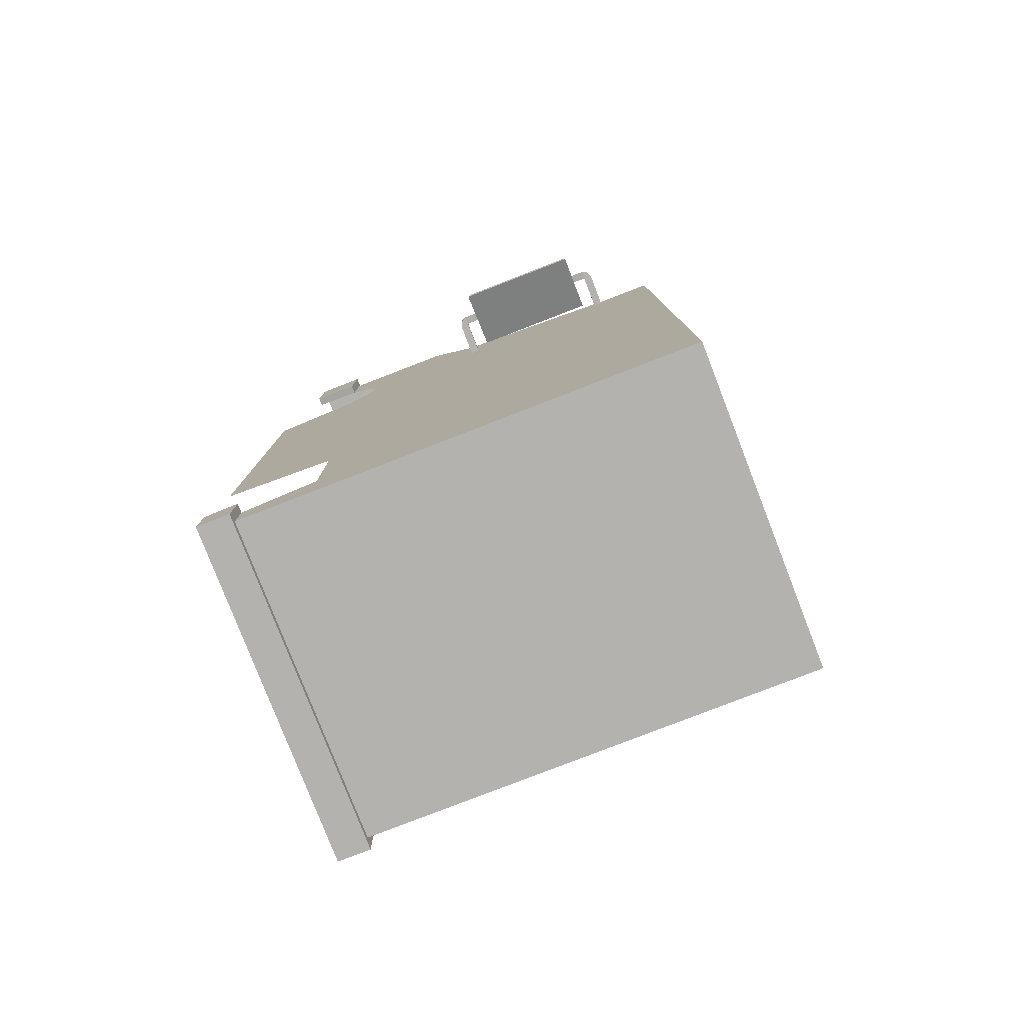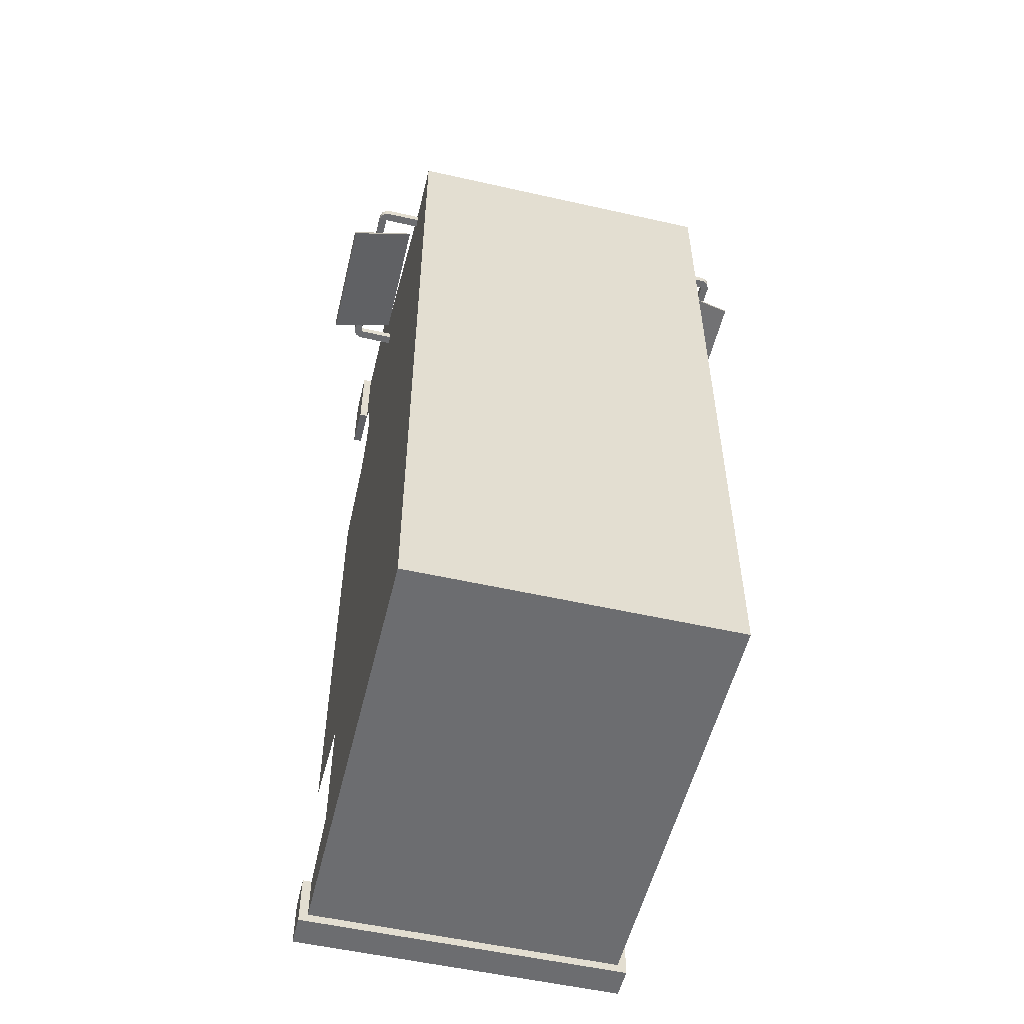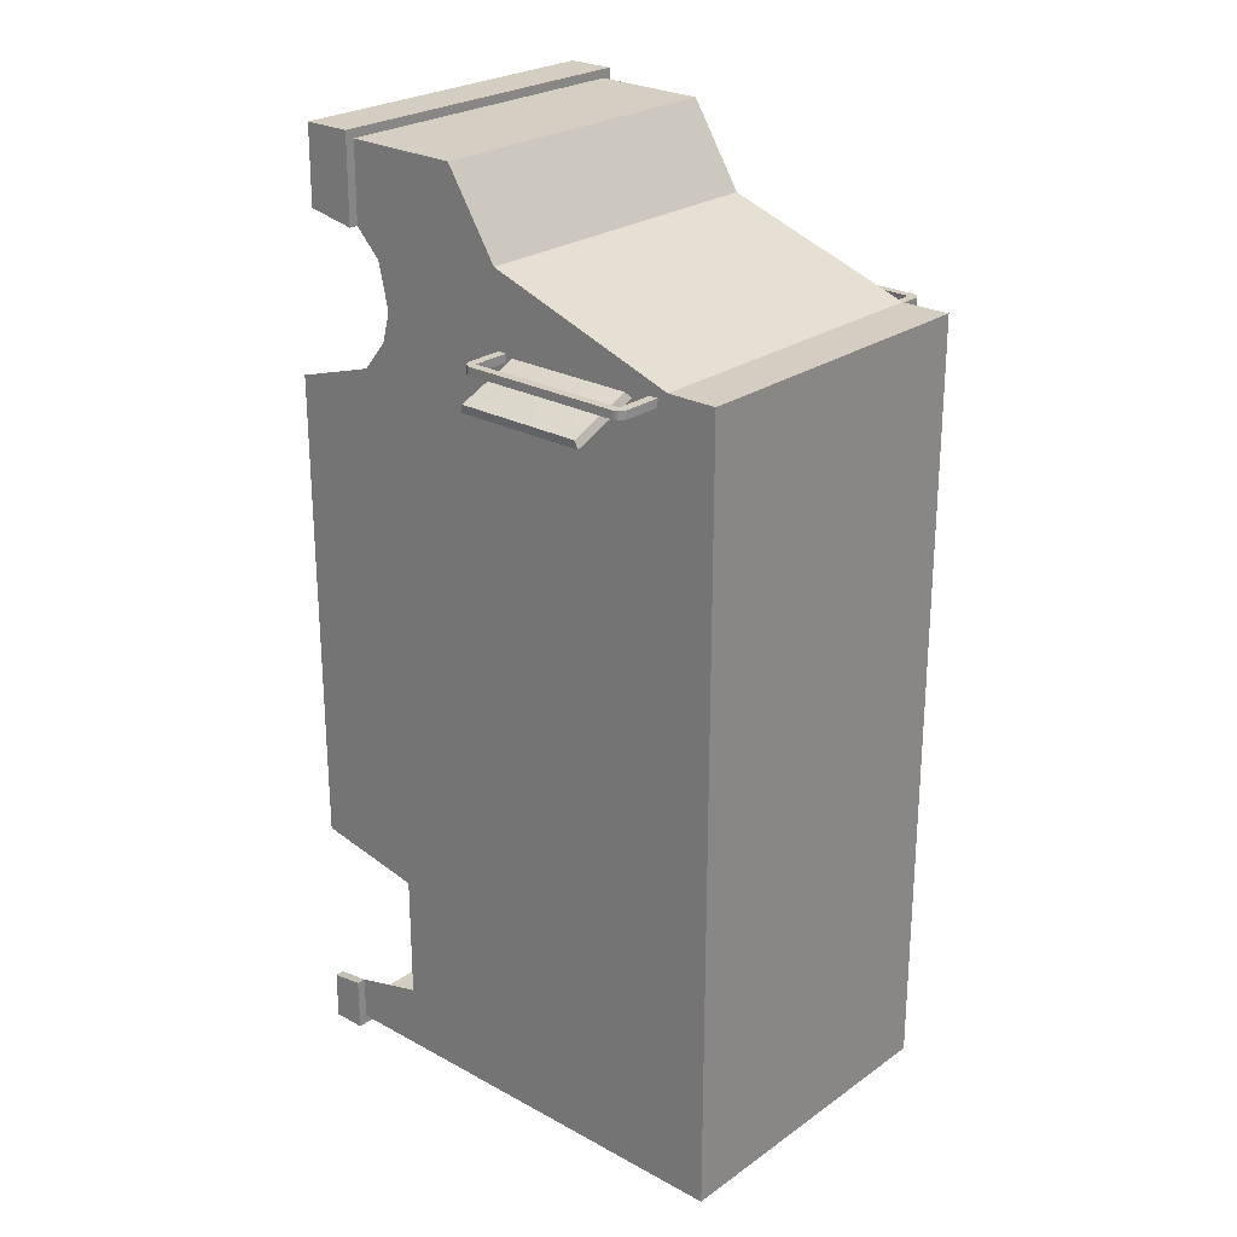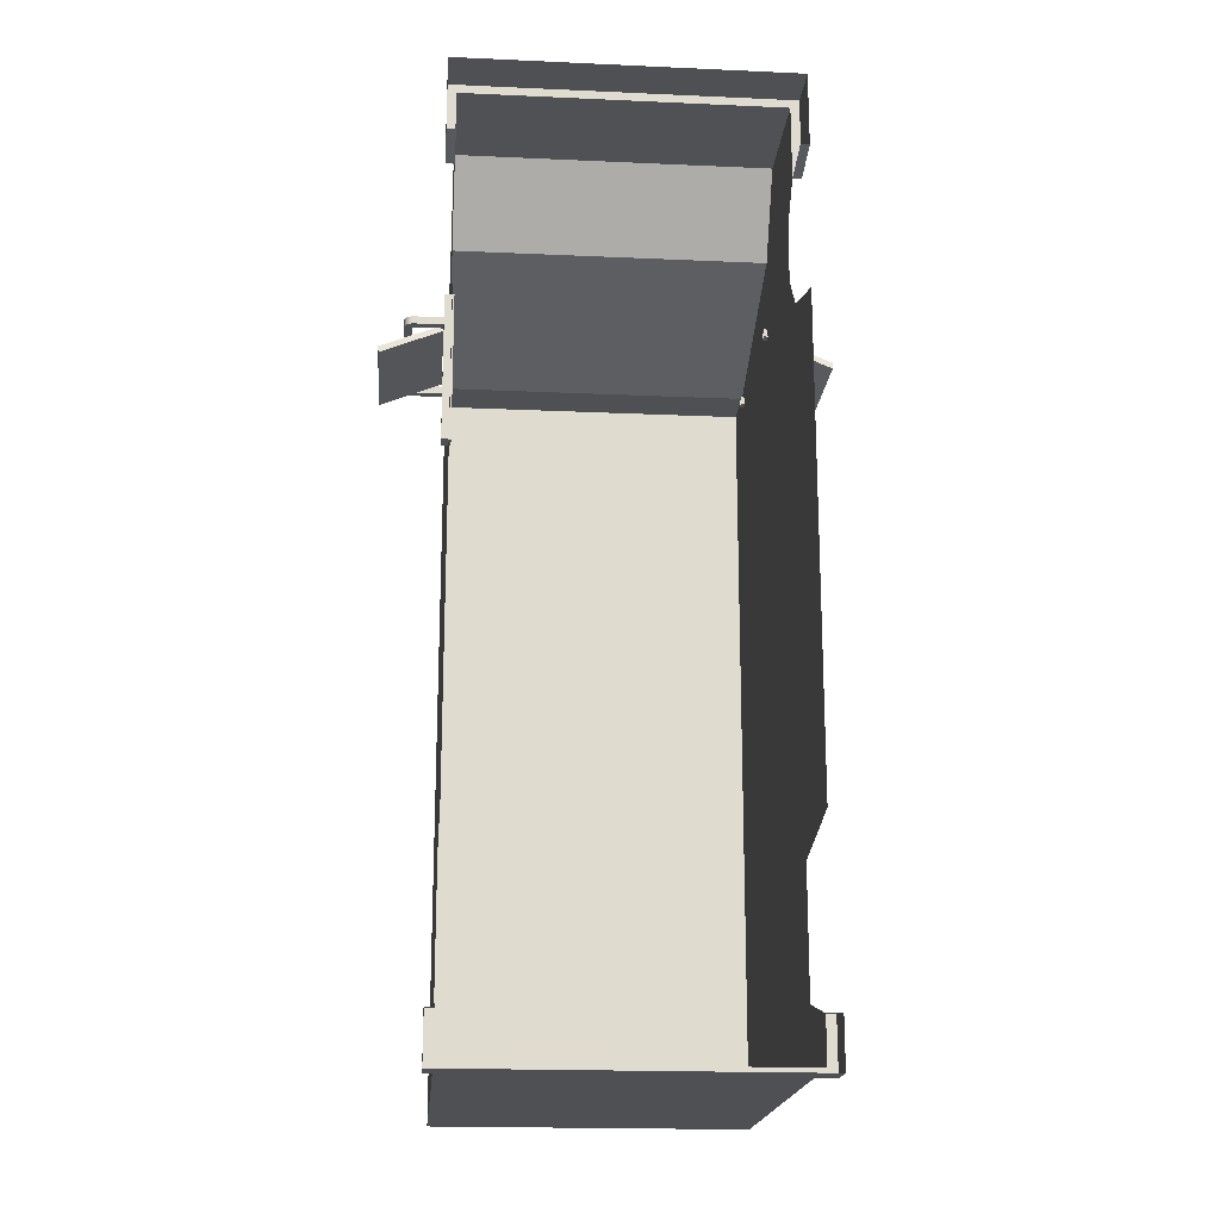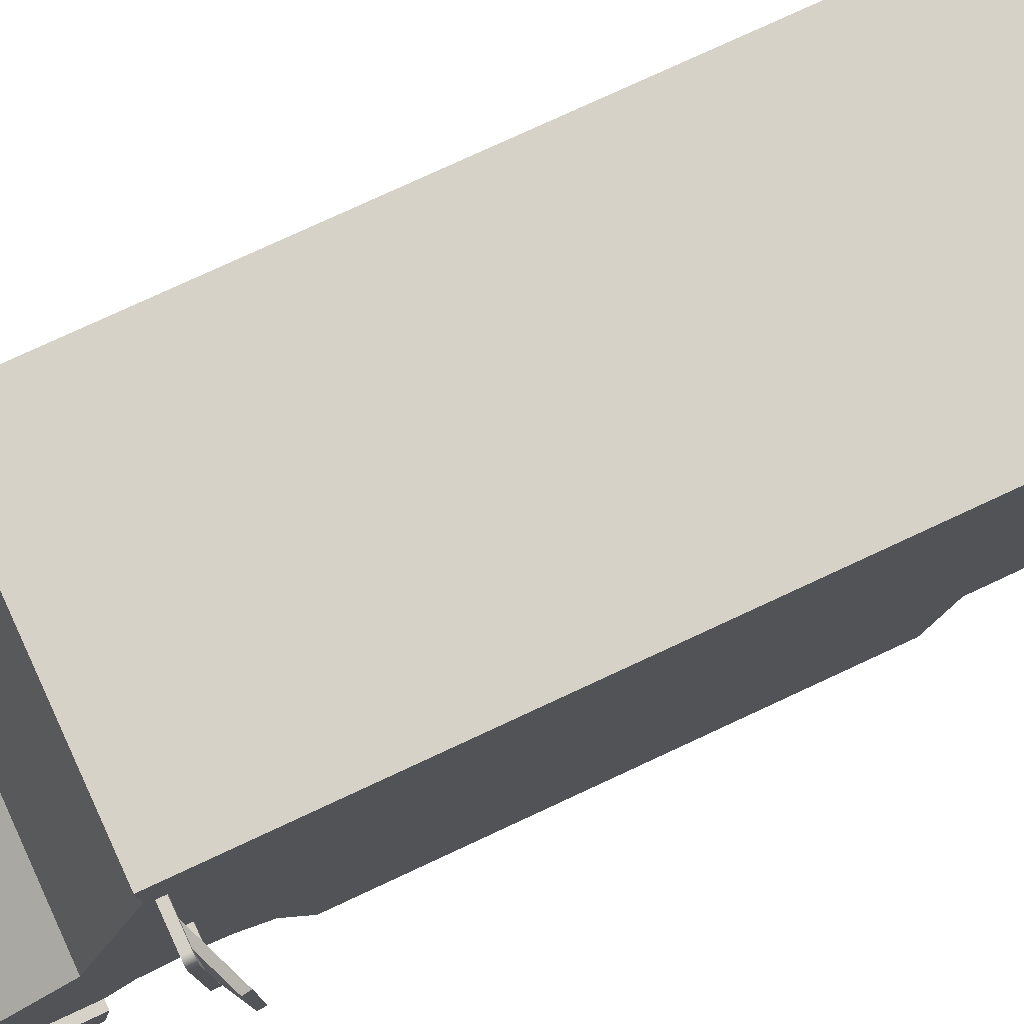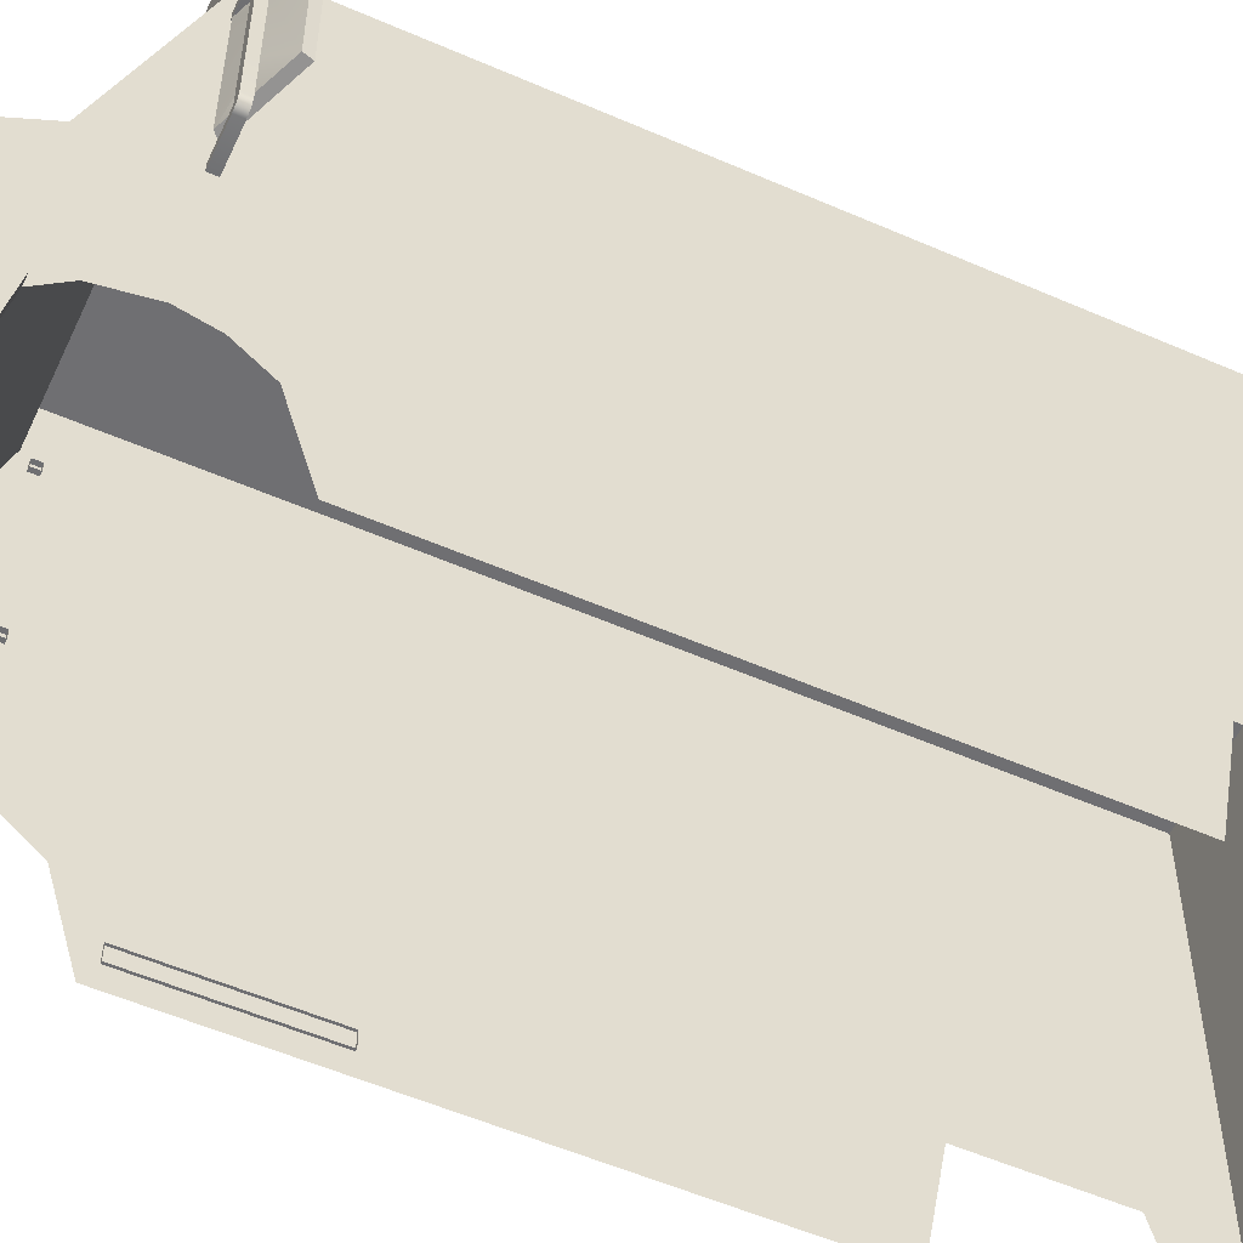
<metadata>
{"format":"obj","ext":"obj","renderer":"f3d","projection":"perspective","resolution":1024,"background":"white","views":[{"elev":-79.7,"azim":111.2,"up":"+Z"},{"elev":-54.0,"azim":166.5,"up":"+Z"},{"elev":25.0,"azim":131.5,"up":"+Z"},{"elev":-18.9,"azim":-4.9,"up":"+Z"},{"elev":77.6,"azim":65.1,"up":"+Y"},{"elev":-54.7,"azim":65.2,"up":"+Y"}]}
</metadata>
<code>
g default
v 3.542 2.078 1.26
v 3.542 0.5885 1.26
v 3.542 2.078 -1.853
v 3.542 0.2692 -1.853
v 3.542 2.078 0.9174
v 3.542 0.1197 0.9174
v 3.542 1.88 1.26
v 3.542 1.88 0.9174
v 3.542 1.88 -1.853
v 3.542 2.078 -1.012
v 3.542 1.88 -1.012
v 3.542 0.1197 -1.012
v 3.542 2.078 -1.094
v 3.542 1.88 -1.094
v 3.542 0.563 -1.094
v 3.542 2.078 -1.597
v 3.542 1.88 -1.597
v 3.542 0.563 -1.597
v 3.542 2.078 -1.688
v 3.542 1.88 -1.688
v 3.542 0.2692 -1.675
v 3.542 1.114 1.526
v 3.542 0.5476 1.438
v 3.542 0.9102 1.848
v 3.542 0.4502 1.853
v 3.542 1.012 1.687
v 3.542 0.4478 1.544
v 3.542 0.2553 1.581
v 3.542 2.078 1.019
v 3.542 1.88 1.019
v 3.542 0.4587 1.019
v 3.542 2.078 1.14
v 3.542 1.88 1.14
v 3.542 0.5562 1.14
v 2.896 2.078 1.26
v 2.896 1.88 1.26
v 2.896 2.078 1.14
v 2.896 2.078 -1.853
v 2.896 1.88 -1.853
v 2.896 2.078 0.9174
v 2.896 2.078 -1.012
v 2.896 0.2692 -1.853
v 2.896 2.078 -1.094
v 2.896 2.078 -1.597
v 2.896 2.078 -1.688
v 2.896 1.114 1.526
v 2.896 1.012 1.687
v 2.896 0.9102 1.848
v 2.896 0.4502 1.853
v 2.896 2.078 1.019
v 3.542 0.1372 -1.693
v 2.251 2.078 1.26
v 2.251 0.5885 1.26
v 2.251 2.078 -1.853
v 2.251 0.2692 -1.853
v 2.251 2.078 0.9174
v 2.251 0.1197 0.9174
v 2.251 1.88 1.26
v 2.251 1.88 0.9174
v 2.251 1.88 -1.853
v 2.251 2.078 -1.012
v 2.251 1.88 -1.012
v 2.251 0.1197 -1.012
v 2.251 2.078 -1.094
v 2.251 1.88 -1.094
v 2.251 0.563 -1.094
v 2.251 2.078 -1.597
v 2.251 1.88 -1.597
v 2.251 0.563 -1.597
v 2.251 2.078 -1.688
v 2.251 1.88 -1.688
v 2.251 0.2692 -1.675
v 2.251 1.114 1.526
v 2.251 0.5476 1.438
v 2.251 0.9102 1.848
v 2.251 0.4502 1.853
v 2.251 1.012 1.687
v 2.251 0.4478 1.544
v 2.251 0.2553 1.581
v 2.251 2.078 1.019
v 2.251 1.88 1.019
v 2.251 0.4587 1.019
v 2.251 2.078 1.14
v 2.251 1.88 1.14
v 2.251 0.5562 1.14
v 2.251 0.1372 -1.693
v 3.578 0.4478 1.544
v 3.578 0.4502 1.888
v 3.578 0.2576 1.888
v 3.578 0.2553 1.581
v 2.896 0.4502 1.888
v 2.896 0.2576 1.888
v 2.215 0.4478 1.544
v 2.215 0.2553 1.581
v 2.215 0.2576 1.888
v 2.215 0.4502 1.888
v 3.578 0.2692 -1.675
v 3.578 0.2692 -1.888
v 3.578 0.1372 -1.693
v 3.578 0.1372 -1.888
v 2.896 0.2692 -1.888
v 2.896 0.1372 -1.888
v 2.215 0.2692 -1.888
v 2.215 0.1372 -1.888
v 2.215 0.1372 -1.693
v 2.215 0.2692 -1.675
v 2.224 0.2 0.8732
v 2.259 0.2 0.8732
v 2.224 0.2599 0.8732
v 2.259 0.2599 0.8732
v 2.224 0.2599 0.3092
v 2.259 0.2599 0.3092
v 2.224 0.2 0.3092
v 2.259 0.2 0.3092
v 3.689 1.164 1.233
v 3.723 1.164 1.233
v 3.689 1.803 1.233
v 3.723 1.803 1.233
v 3.689 1.803 1.202
v 3.723 1.803 1.202
v 3.689 1.164 1.202
v 3.723 1.164 1.202
v 3.689 1.838 1.233
v 3.713 1.826 1.233
v 3.713 1.826 1.202
v 3.689 1.838 1.202
v 3.689 1.129 1.202
v 3.713 1.141 1.202
v 3.713 1.141 1.233
v 3.689 1.129 1.233
v 3.526 1.803 1.233
v 3.526 1.803 1.202
v 3.526 1.838 1.233
v 3.526 1.838 1.202
v 3.526 1.164 1.202
v 3.526 1.164 1.233
v 3.526 1.129 1.202
v 3.526 1.129 1.233
v 3.689 1.332 1.233
v 3.723 1.332 1.233
v 3.722 1.339 1.202
v 3.693 1.339 1.206
v 3.689 1.635 1.233
v 3.723 1.635 1.233
v 3.722 1.628 1.202
v 3.693 1.628 1.206
v 3.826 1.735 1.144
v 3.583 1.735 1.241
v 3.826 1.232 1.144
v 3.583 1.232 1.241
v 3.822 1.746 1.113
v 3.562 1.746 1.217
v 3.822 1.221 1.113
v 3.562 1.221 1.217
v 2.104 1.164 1.233
v 2.07 1.164 1.233
v 2.104 1.803 1.233
v 2.07 1.803 1.233
v 2.104 1.803 1.202
v 2.07 1.803 1.202
v 2.104 1.164 1.202
v 2.07 1.164 1.202
v 2.104 1.838 1.233
v 2.08 1.826 1.233
v 2.08 1.826 1.202
v 2.104 1.838 1.202
v 2.104 1.129 1.202
v 2.08 1.141 1.202
v 2.08 1.141 1.233
v 2.104 1.129 1.233
v 2.267 1.803 1.233
v 2.267 1.803 1.202
v 2.267 1.838 1.233
v 2.267 1.838 1.202
v 2.267 1.164 1.202
v 2.267 1.164 1.233
v 2.267 1.129 1.202
v 2.267 1.129 1.233
v 2.104 1.332 1.233
v 2.07 1.332 1.233
v 2.07 1.339 1.202
v 2.099 1.339 1.206
v 2.104 1.635 1.233
v 2.07 1.635 1.233
v 2.07 1.628 1.202
v 2.099 1.628 1.206
v 1.967 1.735 1.144
v 2.209 1.735 1.241
v 1.967 1.232 1.144
v 2.209 1.232 1.241
v 1.97 1.746 1.113
v 2.23 1.746 1.217
v 1.97 1.221 1.113
v 2.23 1.221 1.217
v 2.251 0.1197 0.3051
v 2.251 1.88 0.3051
v 2.251 2.078 0.3051
v 2.896 2.078 0.3051
v 3.542 2.078 0.3051
v 3.542 1.88 0.3051
v 3.542 0.1197 0.3051
g deliverytruck1
f 19 20 9 3
f 29 30 8 5
f 8 30 31 6
f 9 20 21 4
f 199 200 11 10
f 12 11 200 201
f 10 11 14 13
f 15 14 11 12
f 13 14 17 16
f 18 17 14 15
f 16 17 20 19
f 21 20 17 18
f 2 7 22 23
f 23 22 26 27
f 27 26 24 25
f 87 88 89 90
f 32 33 30 29
f 31 30 33 34
f 1 7 33 32
f 34 33 7 2
f 7 1 35 36
f 1 32 37 35
f 3 9 39 38
f 198 199 10 41
f 9 4 42 39
f 10 13 43 41
f 13 16 44 43
f 16 19 45 44
f 19 3 38 45
f 22 7 36 46
f 26 22 46 47
f 25 24 48 49
f 24 26 47 48
f 89 88 91 92
f 29 5 40 50
f 32 29 50 37
f 98 97 99 100
f 101 98 100 102
f 70 54 60 71
f 80 56 59 81
f 59 57 82 81
f 60 55 72 71
f 196 197 61 62
f 63 195 196 62
f 61 64 65 62
f 66 63 62 65
f 64 67 68 65
f 69 66 65 68
f 67 70 71 68
f 72 69 68 71
f 53 74 73 58
f 74 78 77 73
f 78 76 75 77
f 93 94 95 96
f 83 80 81 84
f 82 85 84 81
f 52 83 84 58
f 85 53 58 84
f 58 36 35 52
f 52 35 37 83
f 54 38 39 60
f 197 198 41 61
f 60 39 42 55
f 61 41 43 64
f 64 43 44 67
f 67 44 45 70
f 70 45 38 54
f 73 46 36 58
f 77 47 46 73
f 76 49 48 75
f 75 48 47 77
f 95 92 91 96
f 80 50 40 56
f 83 37 50 80
f 103 104 105 106
f 101 102 104 103
f 27 25 88 87
f 28 27 87 90
f 25 49 91 88
f 78 79 94 93
f 76 78 93 96
f 49 76 96 91
f 4 21 97 98
f 21 51 99 97
f 42 4 98 101
f 86 72 106 105
f 72 55 103 106
f 55 42 101 103
f 107 108 110 109
f 109 110 112 111
f 111 112 114 113
f 113 114 108 107
f 113 107 109 111
f 143 144 118 117
f 123 124 125 126
f 119 120 145 146
f 127 128 129 130
f 144 145 120 118
f 146 143 117 119
f 117 118 124 123
f 118 120 125 124
f 120 119 126 125
f 121 122 128 127
f 122 116 129 128
f 116 115 130 129
f 119 117 131 132
f 117 123 133 131
f 123 126 134 133
f 126 119 132 134
f 115 121 135 136
f 121 127 137 135
f 127 130 138 137
f 130 115 136 138
f 115 116 140 139
f 116 122 141 140
f 142 141 122 121
f 121 115 139 142
f 139 140 144 143
f 140 141 145 144
f 152 151 153 154
f 142 139 143 146
f 146 145 147 148
f 145 141 149 147
f 141 142 150 149
f 142 146 148 150
f 148 147 151 152
f 147 149 153 151
f 149 150 154 153
f 150 148 152 154
f 183 157 158 184
f 163 166 165 164
f 159 186 185 160
f 167 170 169 168
f 184 158 160 185
f 186 159 157 183
f 157 163 164 158
f 158 164 165 160
f 160 165 166 159
f 161 167 168 162
f 162 168 169 156
f 156 169 170 155
f 159 172 171 157
f 157 171 173 163
f 163 173 174 166
f 166 174 172 159
f 155 176 175 161
f 161 175 177 167
f 167 177 178 170
f 170 178 176 155
f 155 179 180 156
f 156 180 181 162
f 182 161 162 181
f 161 182 179 155
f 179 183 184 180
f 180 184 185 181
f 192 194 193 191
f 182 186 183 179
f 186 188 187 185
f 185 187 189 181
f 181 189 190 182
f 182 190 188 186
f 188 192 191 187
f 187 191 193 189
f 189 193 194 190
f 190 194 192 188
f 196 195 57 59
f 56 197 196 59
f 56 40 198 197
f 5 199 198 40
f 5 8 200 199
f 201 200 8 6

</code>
